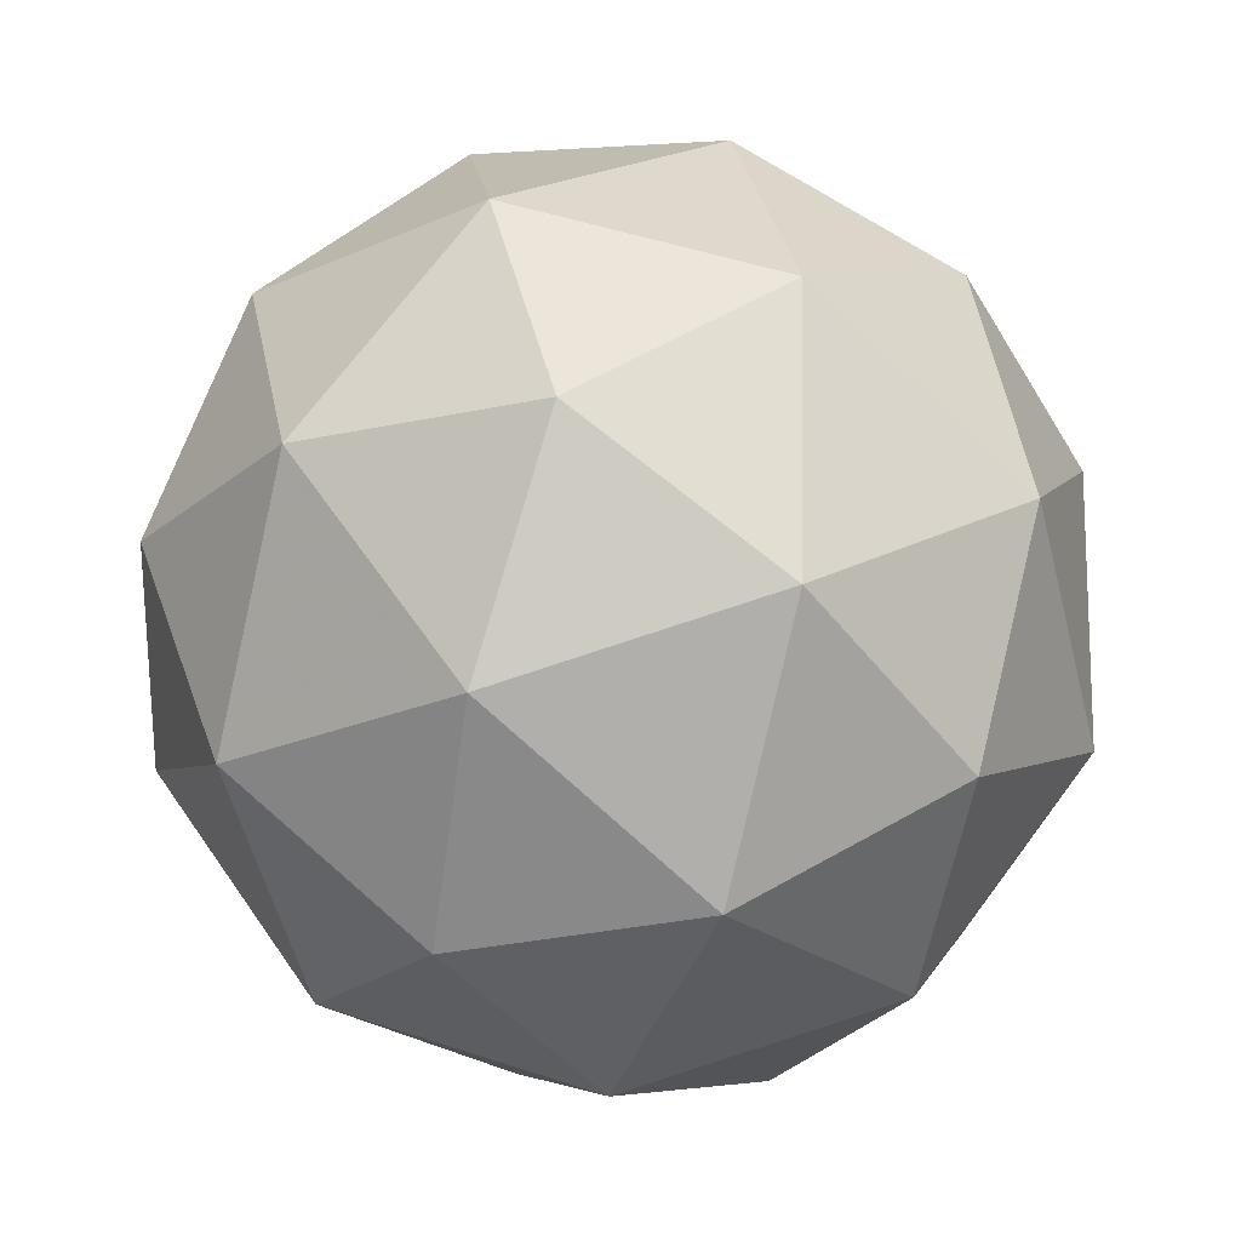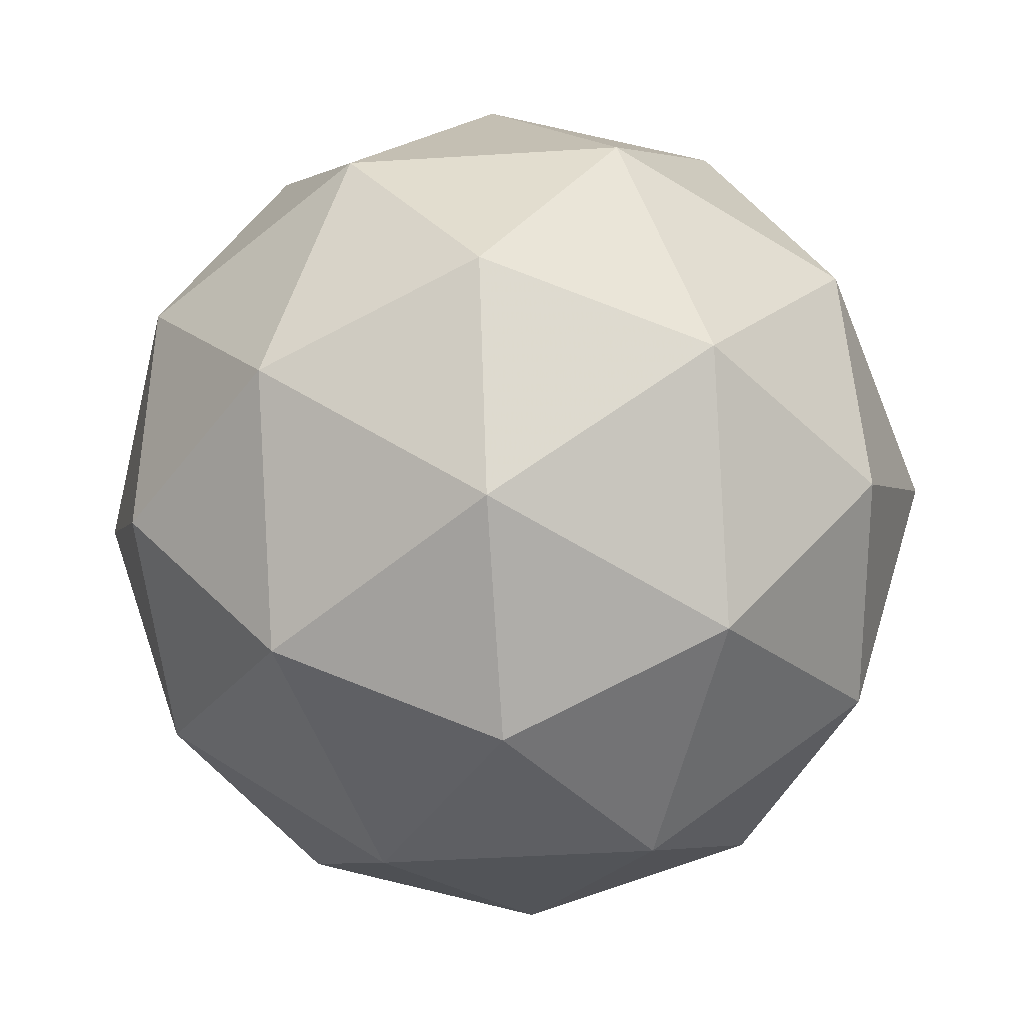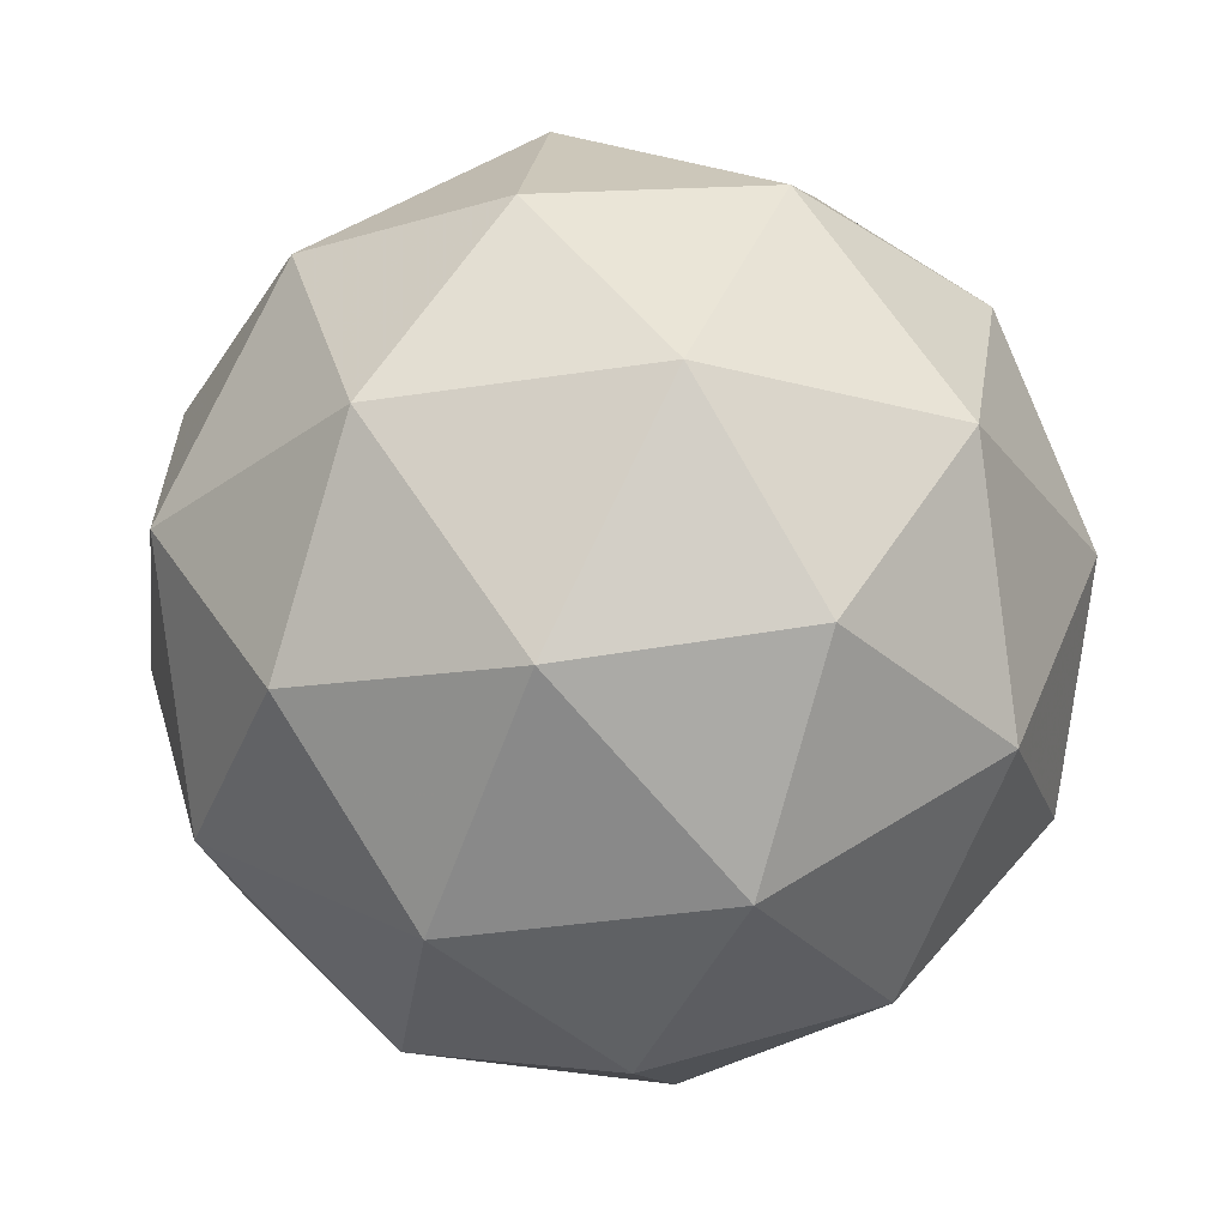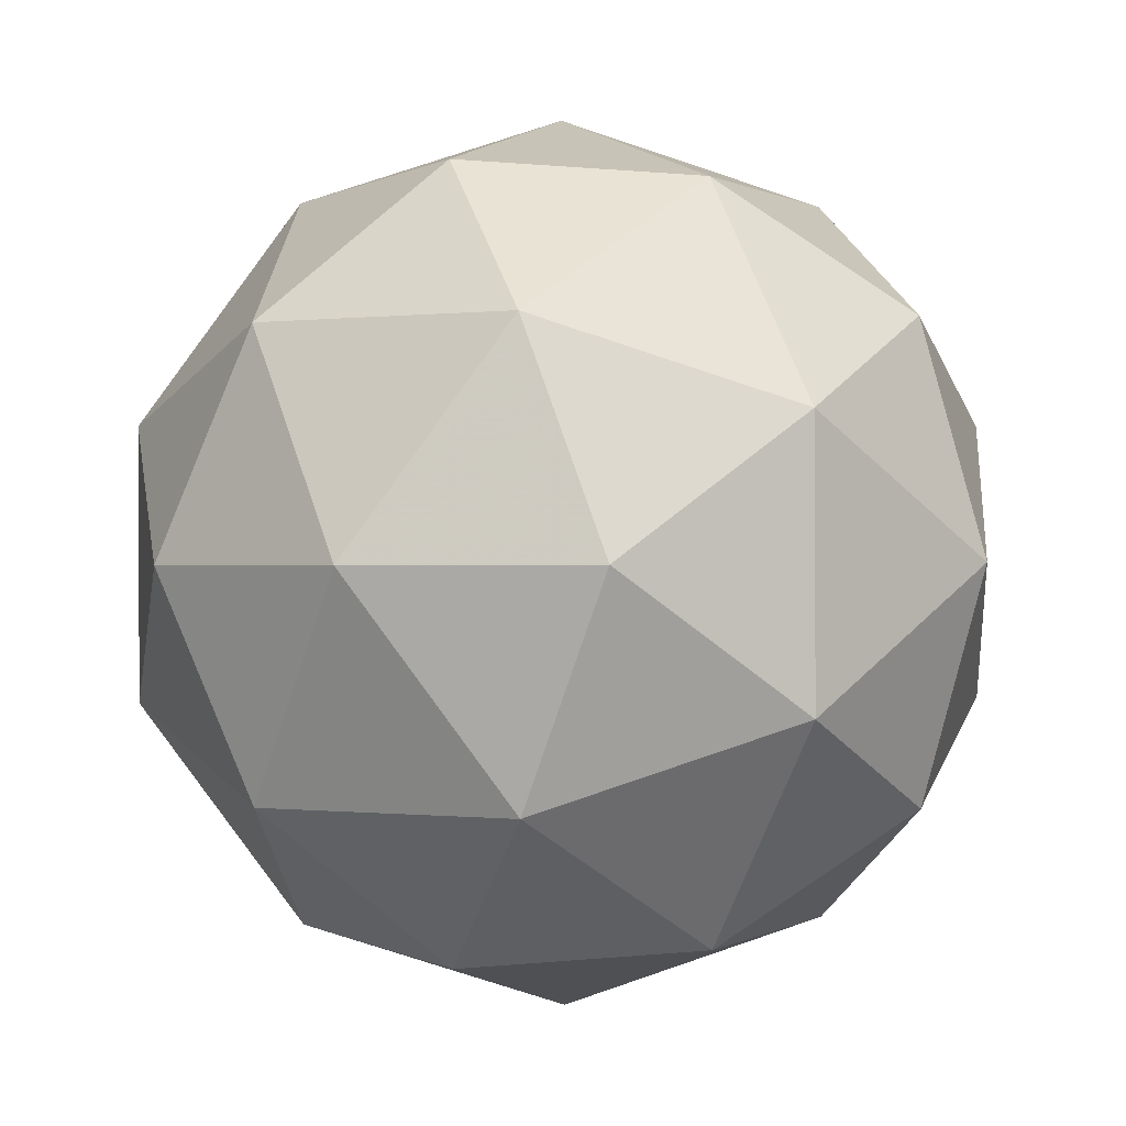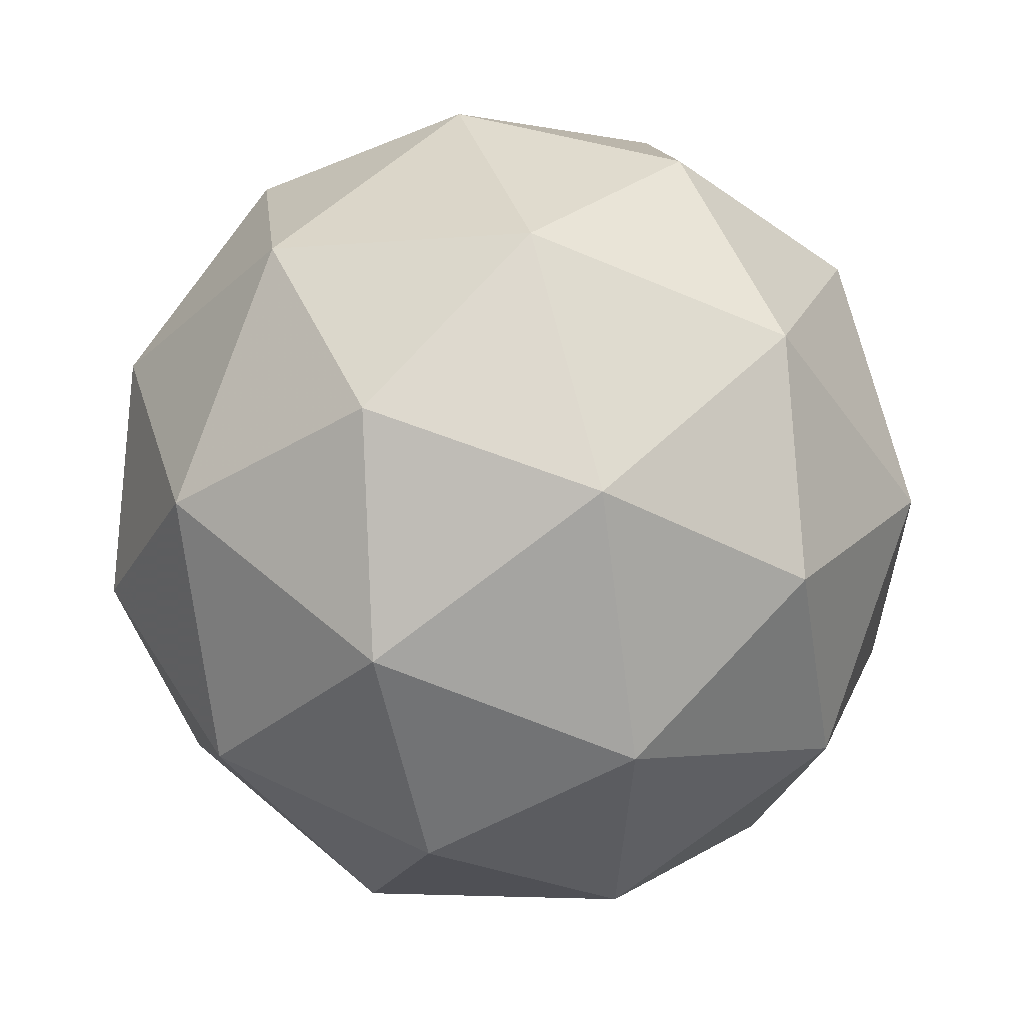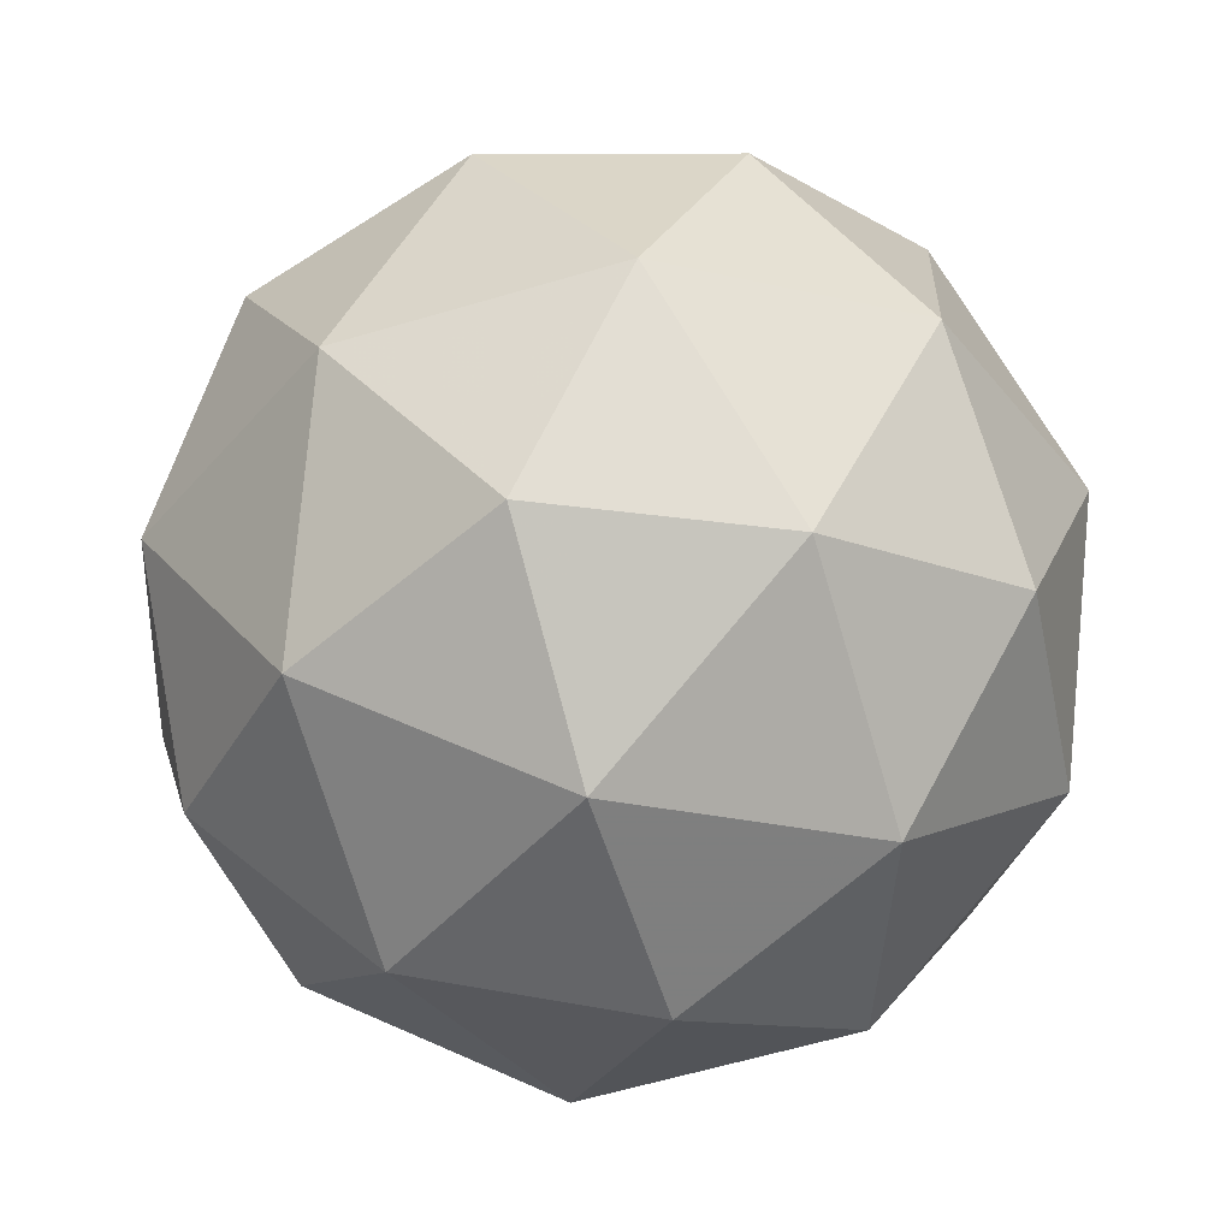
<metadata>
{"format":"obj","ext":"obj","renderer":"f3d","projection":"perspective","resolution":1024,"background":"white","views":[{"elev":-56.4,"azim":-65.8,"up":"+Z"},{"elev":32.7,"azim":120.7,"up":"+Y"},{"elev":54.7,"azim":155.4,"up":"+Z"},{"elev":-69.2,"azim":171.5,"up":"+Z"},{"elev":-16.9,"azim":-41.7,"up":"+Y"},{"elev":-20.4,"azim":168.8,"up":"+Z"}]}
</metadata>
<code>
v 1.57 -0.3279 -1.431
v 1.52 -0.298 -1.37
v 1.603 -0.2835 -1.368
v 1.643 -0.3523 -1.396
v 1.584 -0.4094 -1.416
v 1.509 -0.3758 -1.4
v 1.562 -0.3039 -1.298
v 1.638 -0.3376 -1.314
v 1.626 -0.4154 -1.343
v 1.543 -0.4299 -1.345
v 1.504 -0.361 -1.317
v 1.576 -0.3855 -1.282
v 1.589 -0.2967 -1.407
v 1.54 -0.3052 -1.409
v 1.56 -0.2791 -1.371
v 1.504 -0.3334 -1.39
v 1.533 -0.351 -1.426
v 1.612 -0.3372 -1.424
v 1.632 -0.3111 -1.387
v 1.578 -0.3707 -1.435
v 1.62 -0.3851 -1.415
v 1.542 -0.3989 -1.417
v 1.501 -0.3247 -1.342
v 1.494 -0.3704 -1.359
v 1.584 -0.2827 -1.329
v 1.536 -0.2912 -1.33
v 1.652 -0.3429 -1.355
v 1.629 -0.3024 -1.338
v 1.61 -0.4222 -1.384
v 1.645 -0.3886 -1.372
v 1.517 -0.4109 -1.376
v 1.562 -0.4307 -1.385
v 1.526 -0.3282 -1.299
v 1.605 -0.3144 -1.297
v 1.642 -0.38 -1.323
v 1.586 -0.4342 -1.342
v 1.514 -0.4022 -1.327
v 1.568 -0.3426 -1.278
v 1.534 -0.3761 -1.29
v 1.613 -0.3624 -1.288
v 1.606 -0.4081 -1.305
v 1.557 -0.4166 -1.306
f 1 14 13
f 2 14 16
f 1 13 18
f 1 18 20
f 1 20 17
f 2 16 23
f 3 15 25
f 4 19 27
f 5 21 29
f 6 22 31
f 2 23 26
f 3 25 28
f 4 27 30
f 5 29 32
f 6 31 24
f 7 33 38
f 8 34 40
f 9 35 41
f 10 36 42
f 11 37 39
f 39 42 12
f 39 37 42
f 37 10 42
f 42 41 12
f 42 36 41
f 36 9 41
f 41 40 12
f 41 35 40
f 35 8 40
f 40 38 12
f 40 34 38
f 34 7 38
f 38 39 12
f 38 33 39
f 33 11 39
f 24 37 11
f 24 31 37
f 31 10 37
f 32 36 10
f 32 29 36
f 29 9 36
f 30 35 9
f 30 27 35
f 27 8 35
f 28 34 8
f 28 25 34
f 25 7 34
f 26 33 7
f 26 23 33
f 23 11 33
f 31 32 10
f 31 22 32
f 22 5 32
f 29 30 9
f 29 21 30
f 21 4 30
f 27 28 8
f 27 19 28
f 19 3 28
f 25 26 7
f 25 15 26
f 15 2 26
f 23 24 11
f 23 16 24
f 16 6 24
f 17 22 6
f 17 20 22
f 20 5 22
f 20 21 5
f 20 18 21
f 18 4 21
f 18 19 4
f 18 13 19
f 13 3 19
f 16 17 6
f 16 14 17
f 14 1 17
f 13 15 3
f 13 14 15
f 14 2 15

</code>
